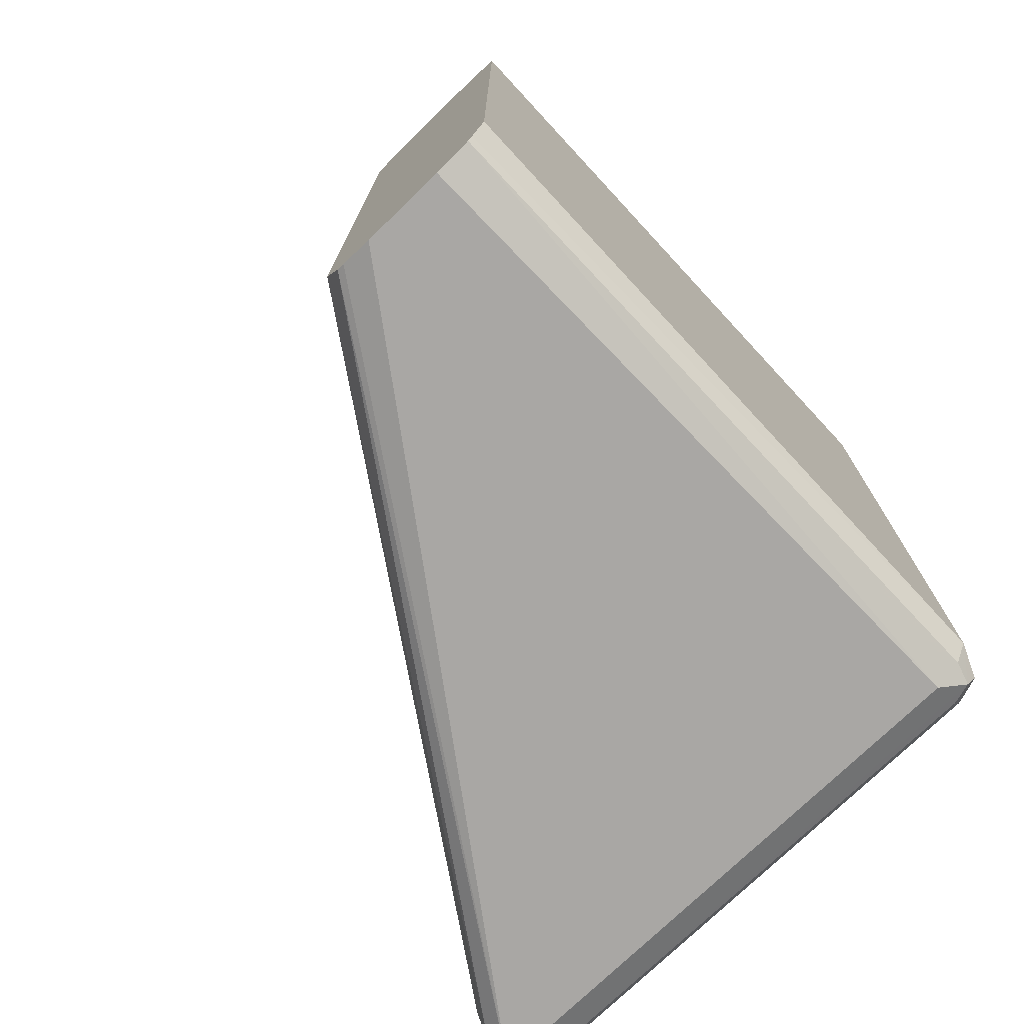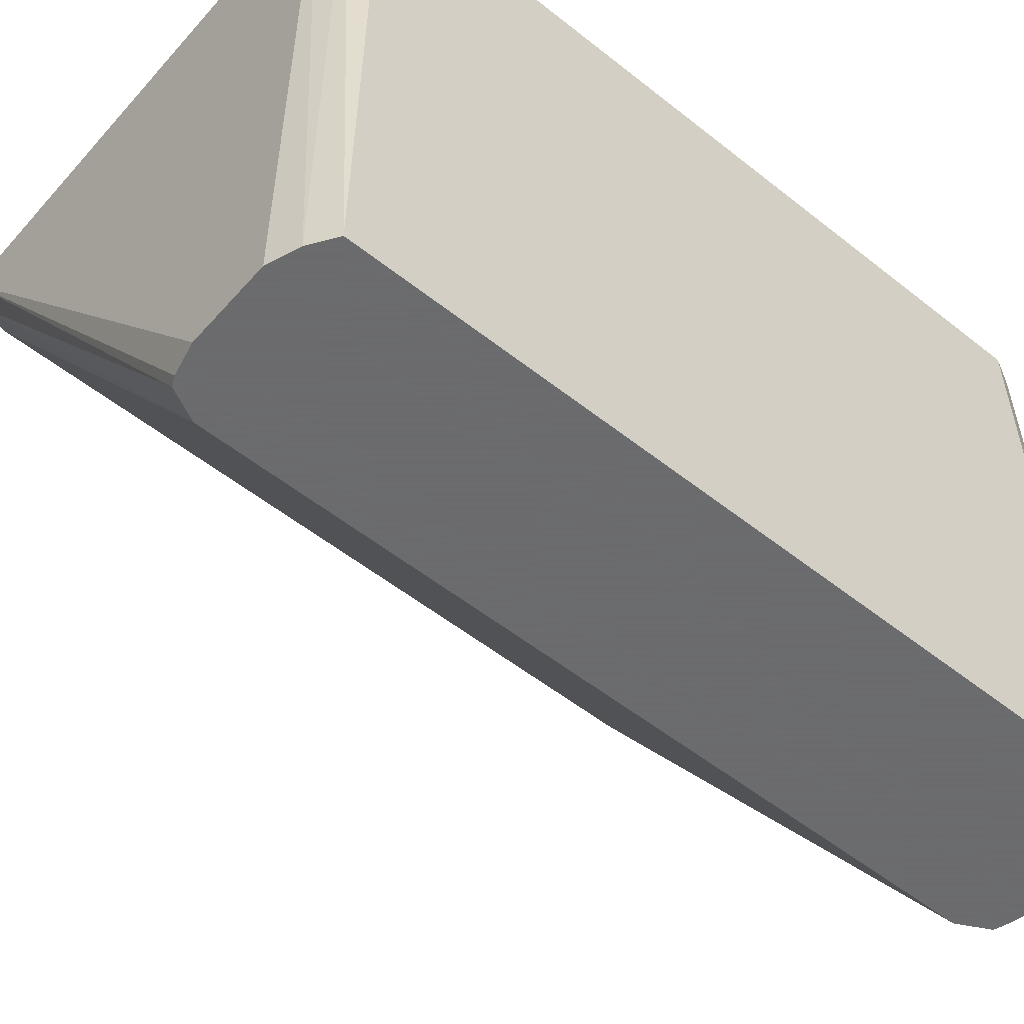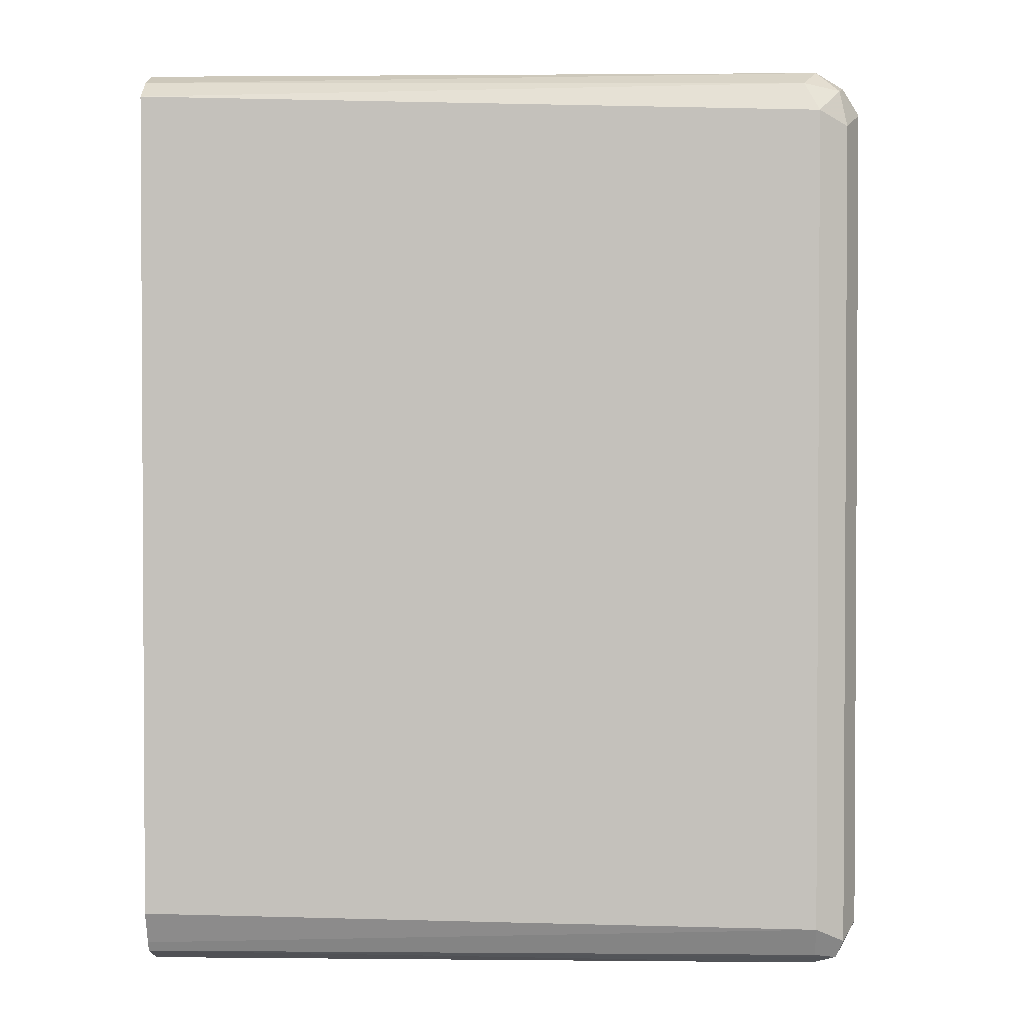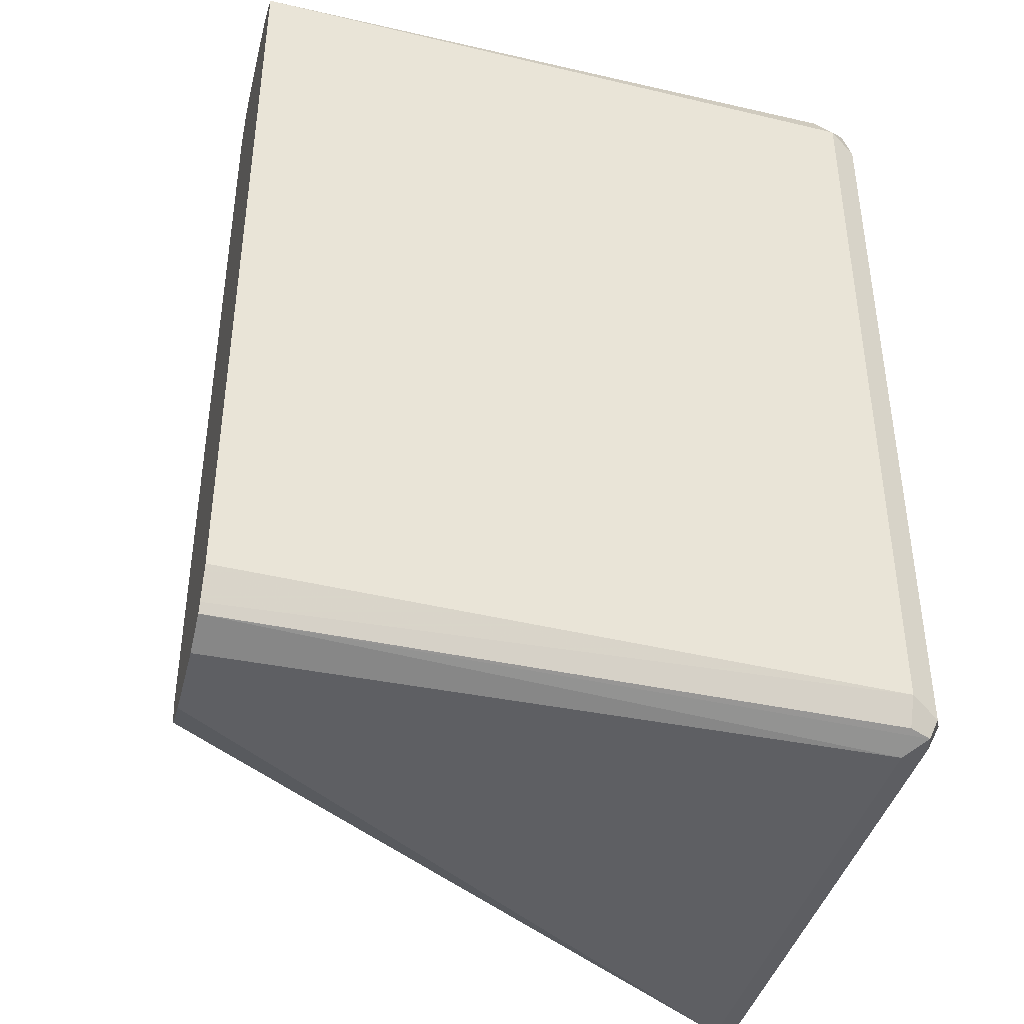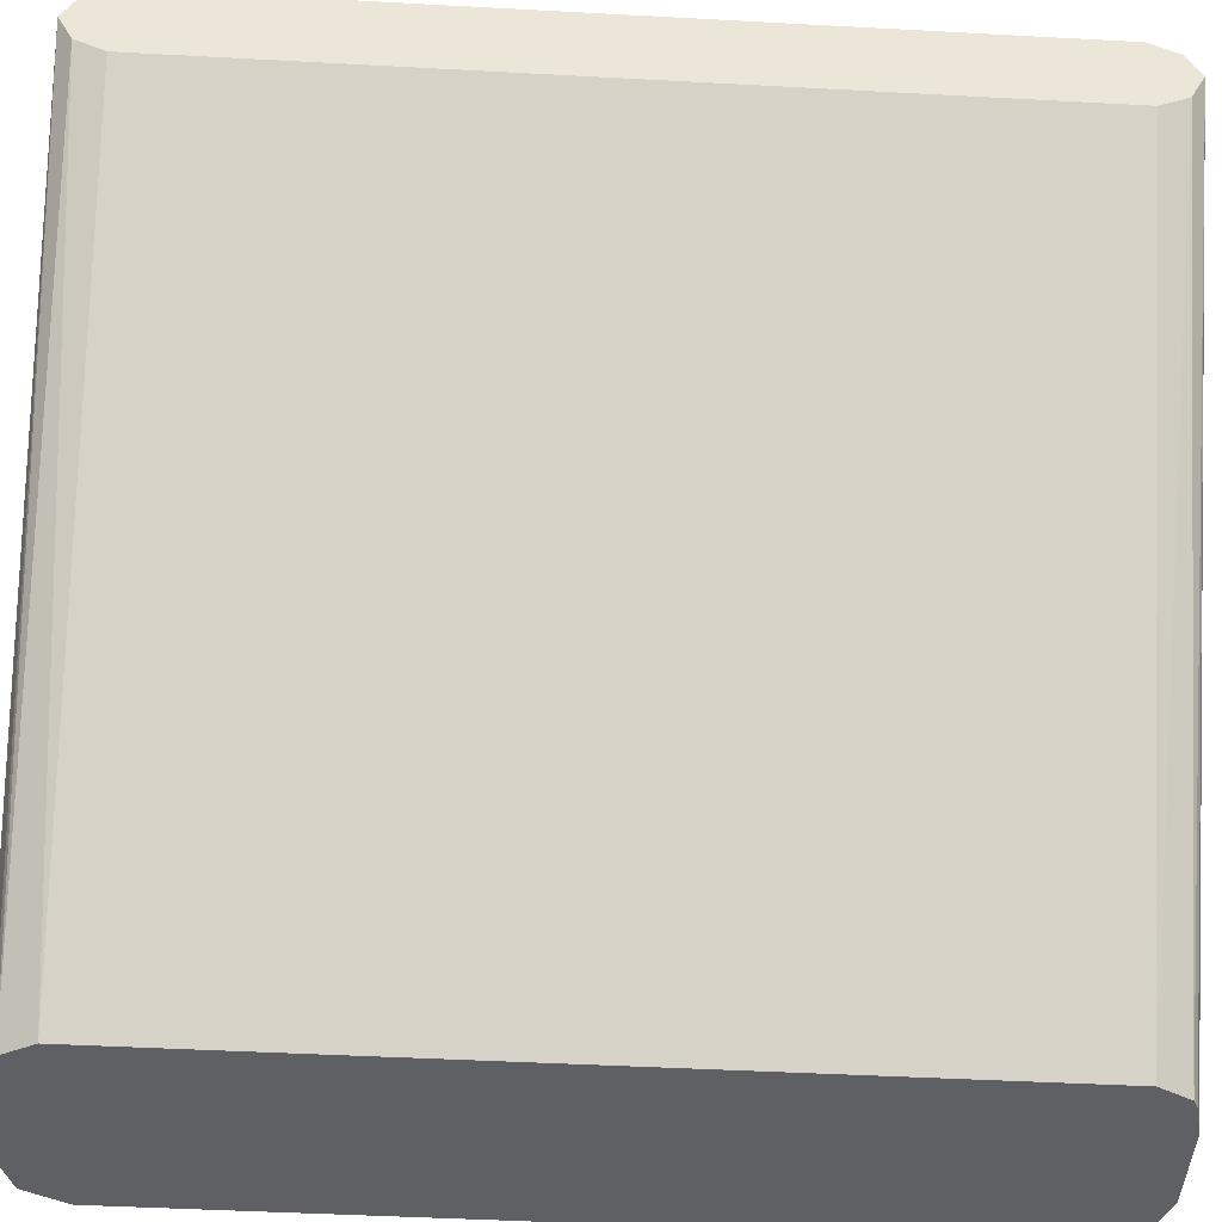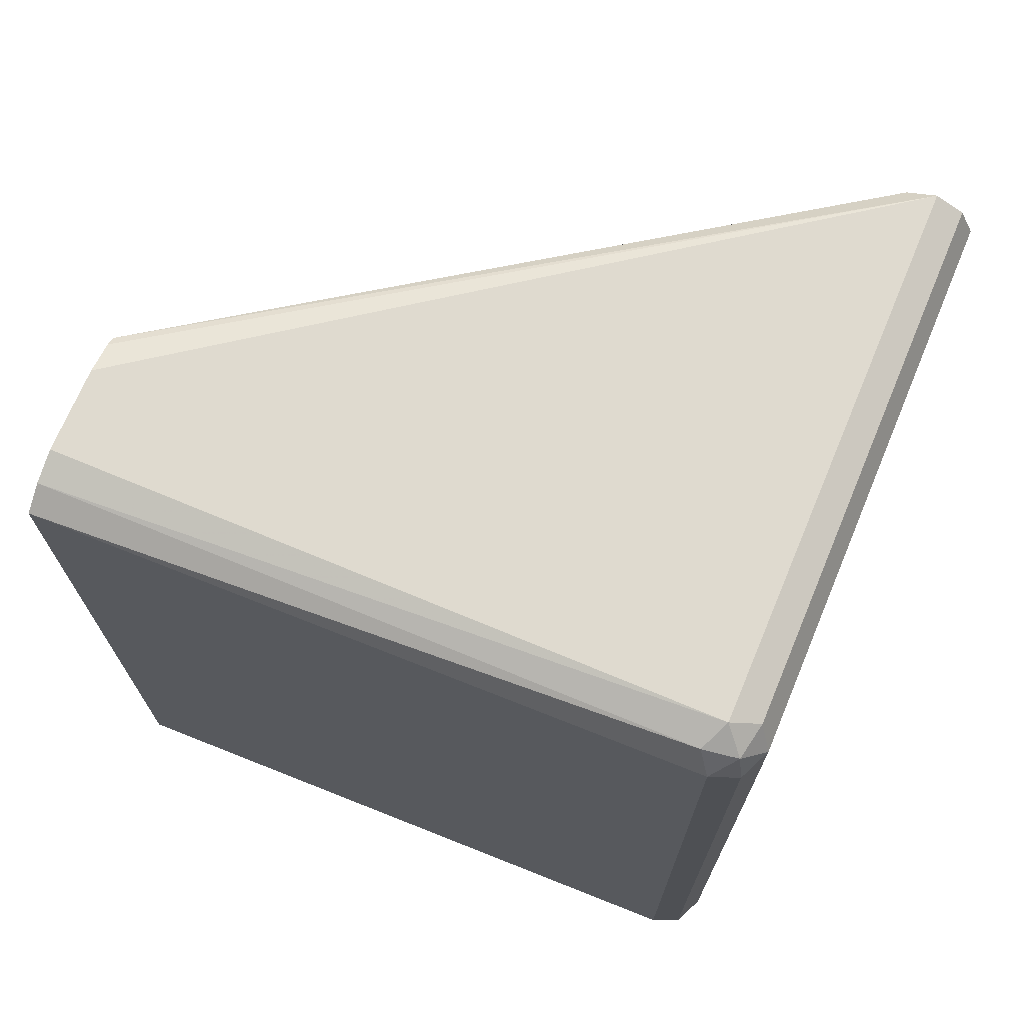
<metadata>
{"format":"obj","ext":"obj","renderer":"f3d","projection":"perspective","resolution":1024,"background":"white","views":[{"elev":-74.8,"azim":-135.9,"up":"+Y"},{"elev":-53.5,"azim":-130.3,"up":"+Z"},{"elev":1.9,"azim":-88.0,"up":"+Y"},{"elev":-40.6,"azim":-104.1,"up":"+Y"},{"elev":-45.2,"azim":86.4,"up":"+Z"},{"elev":70.7,"azim":-67.3,"up":"+Y"}]}
</metadata>
<code>
v 0.04563 -0.09125 -0.1795
v 0.02737 -0.09125 -0.1795
v 0.05258 -0.0895 -0.1795
v 0.1476 -0.09125 -0.0365
v 0.02737 -0.09125 -0.0365
v 0.01926 -0.08795 -0.1795
v 0.05423 -0.08883 -0.1795
v 0.02281 -0.08896 -0.03194
v 0.1476 -0.08819 -0.04259
v 0.1476 -0.08819 -0.03043
v 0.0213 -0.08819 -0.0365
v 0.01825 -0.08211 -0.0365
v 0.01825 -0.08592 -0.1795
v 0.0578 -0.08211 -0.1795
v 0.02737 -0.08819 -0.03043
v 0.02737 -0.08211 -0.02737
v 0.0213 -0.08515 -0.03043
v 0.1476 -0.08211 -0.04562
v 0.1476 -0.08211 -0.02737
v 0.01521 -0.07907 -0.1795
v 0.01825 0.09124 -0.0365
v 0.0578 0.09124 -0.1795
v 0.02737 0.09124 -0.02737
v 0.0213 0.0882 -0.03043
v 0.1476 0.09124 -0.04562
v 0.1476 0.09124 -0.02737
v 0.01521 0.09428 -0.1795
v 0.02281 0.0958 -0.03194
v 0.0213 0.09731 -0.03955
v 0.05451 0.09782 -0.1795
v 0.1476 0.09731 -0.04259
v 0.1476 0.09626 -0.04312
v 0.03042 0.09731 -0.03043
v 0.1476 0.09731 -0.03043
v 0.02069 0.09793 -0.1795
v 0.02737 0.1004 -0.0365
v 0.05247 0.09883 -0.1795
v 0.1476 0.1004 -0.0365
v 0.02737 0.1004 -0.1795
v 0.04563 0.1004 -0.1795
f 21 28 29
f 21 24 28
f 16 24 17
f 16 23 24
f 16 26 23
f 16 19 26
f 14 25 18
f 12 24 21
f 12 27 20
f 12 21 27
f 12 20 13
f 10 16 15
f 10 19 16
f 9 14 18
f 21 29 27
f 14 22 25
f 22 30 31
f 8 12 11
f 22 32 25
f 37 40 38
f 36 40 39
f 36 38 40
f 35 36 39
f 33 38 36
f 33 34 38
f 30 38 31
f 22 31 32
f 30 37 38
f 28 36 29
f 28 33 36
f 27 29 35
f 23 28 24
f 23 33 28
f 23 34 33
f 23 26 34
f 29 36 35
f 8 17 12
f 12 17 24
f 8 15 16
f 1 5 2
f 1 4 5
f 1 3 4
f 1 7 3
f 1 14 7
f 1 22 14
f 1 30 22
f 2 5 6
f 1 37 30
f 1 39 40
f 1 35 39
f 1 27 35
f 1 20 27
f 1 13 20
f 1 6 13
f 1 2 6
f 1 40 37
f 3 7 4
f 8 16 17
f 4 7 9
f 4 8 5
f 8 10 15
f 6 8 11
f 6 12 13
f 6 11 12
f 5 8 6
f 4 10 8
f 4 19 10
f 7 14 9
f 4 34 26
f 4 38 34
f 4 31 38
f 4 32 31
f 4 25 32
f 4 18 25
f 4 9 18
f 4 26 19

</code>
